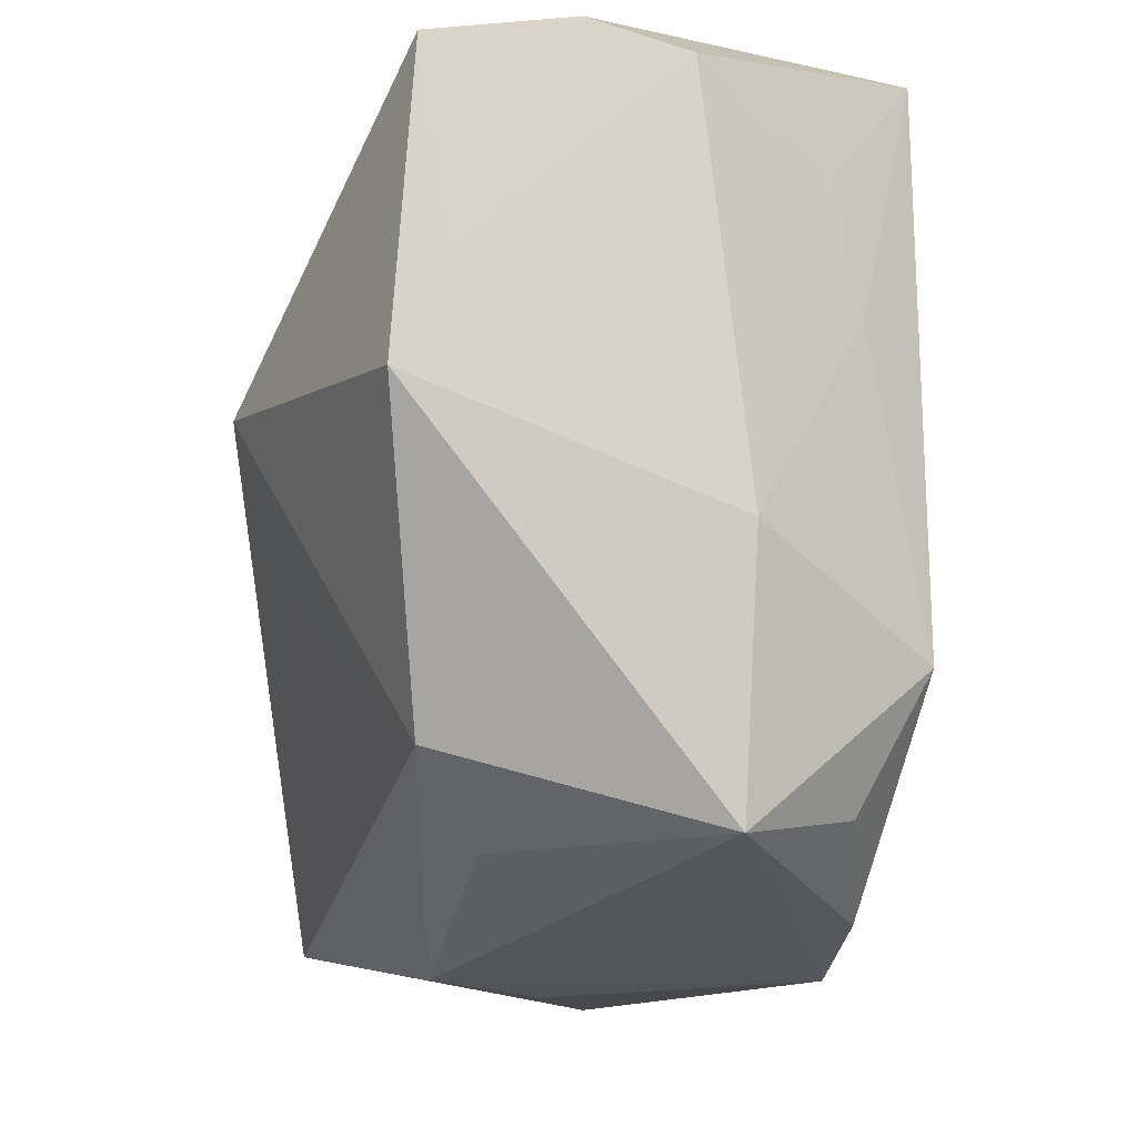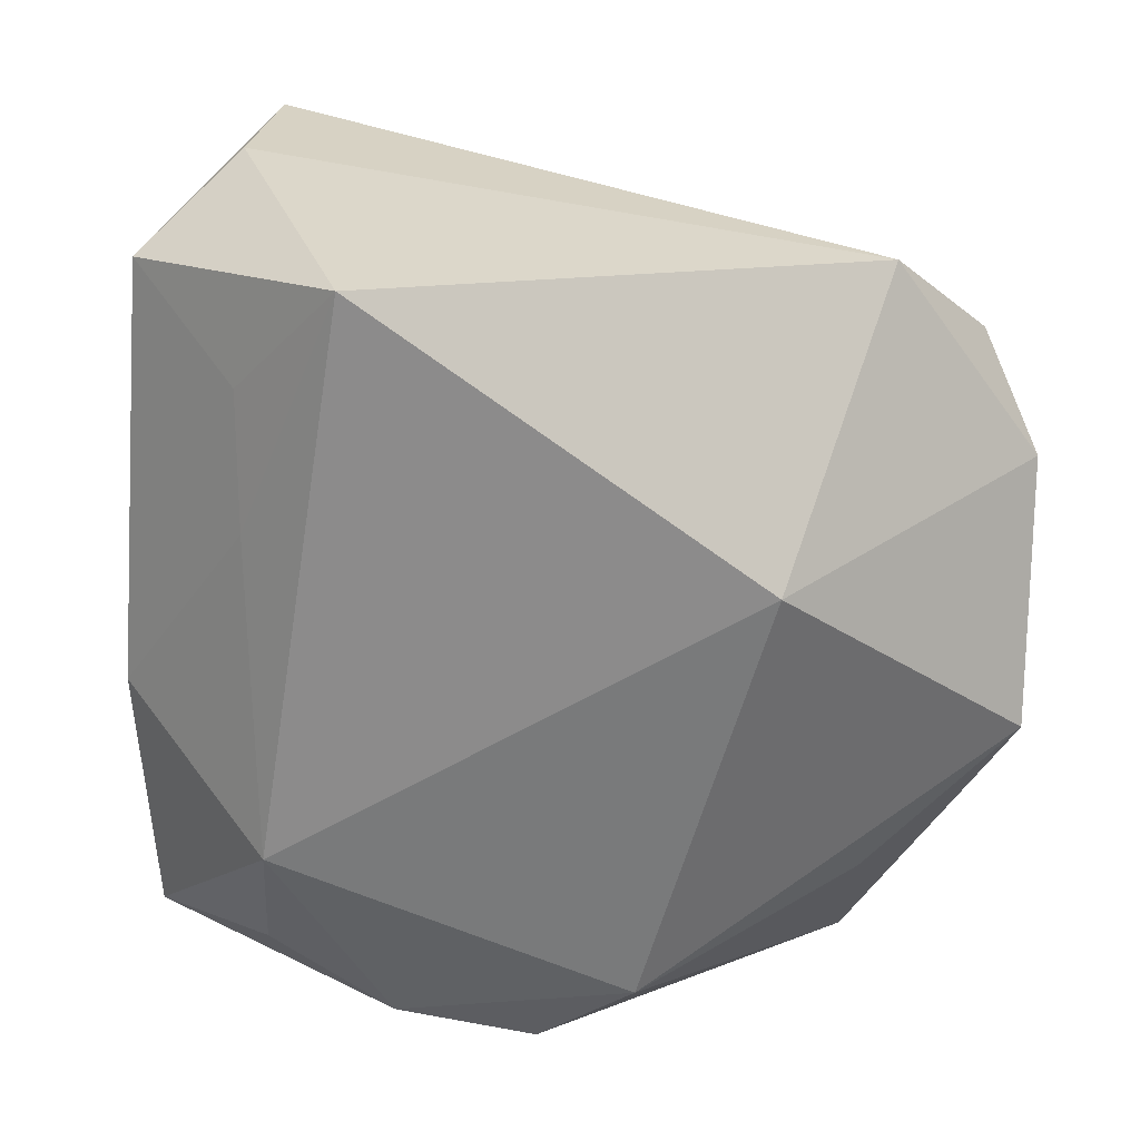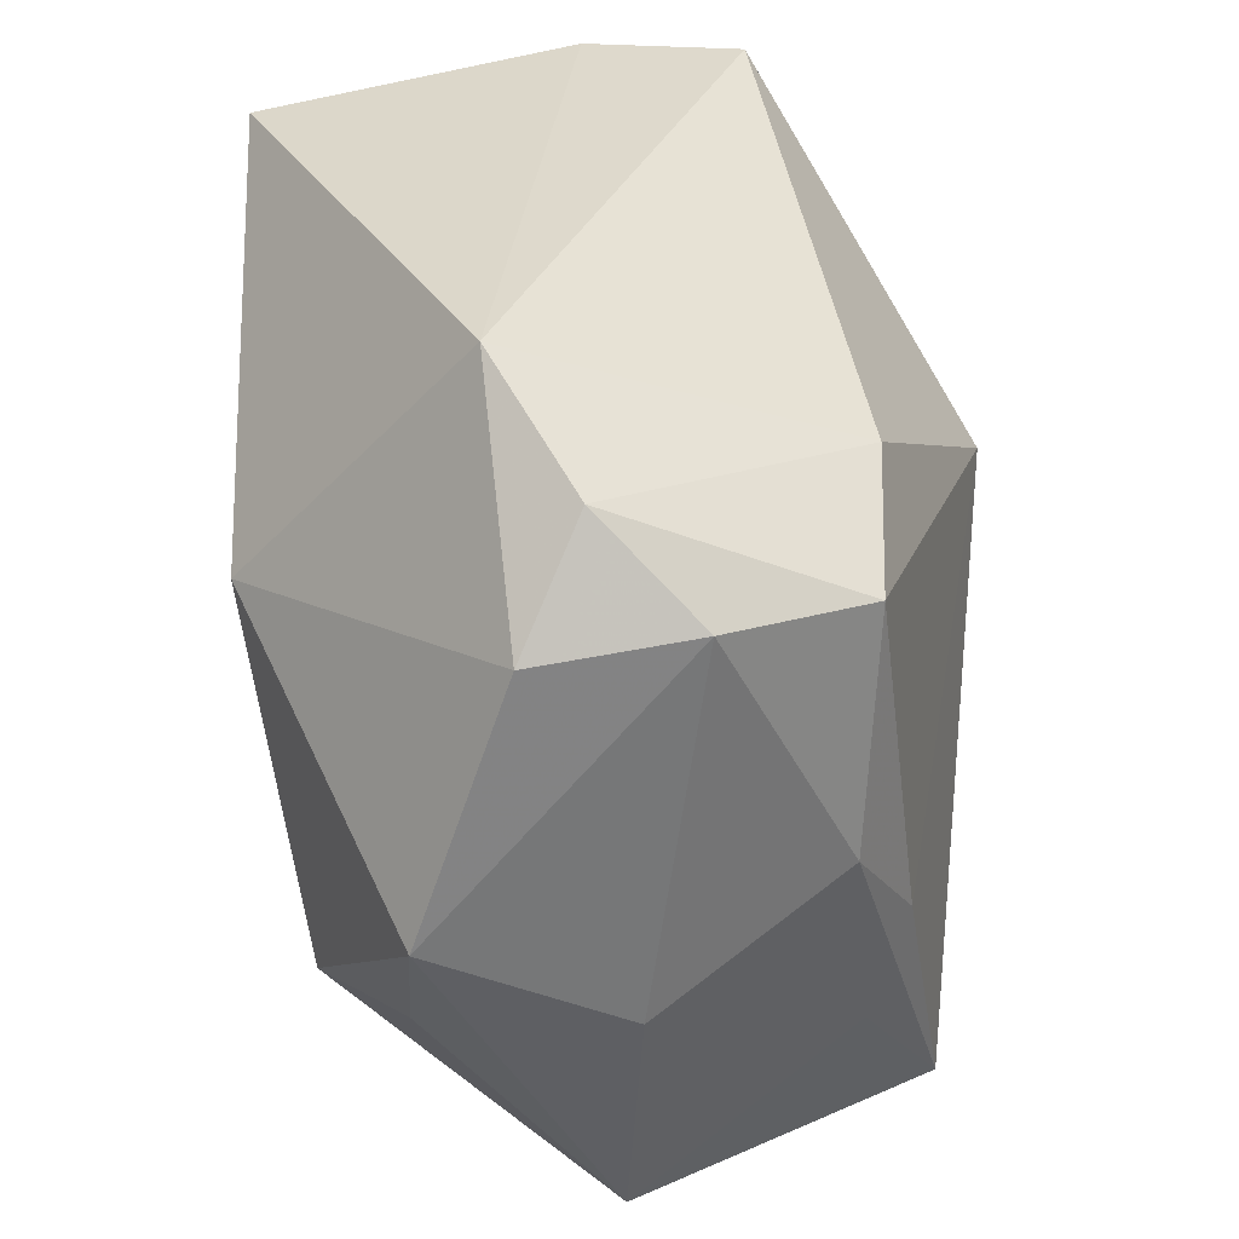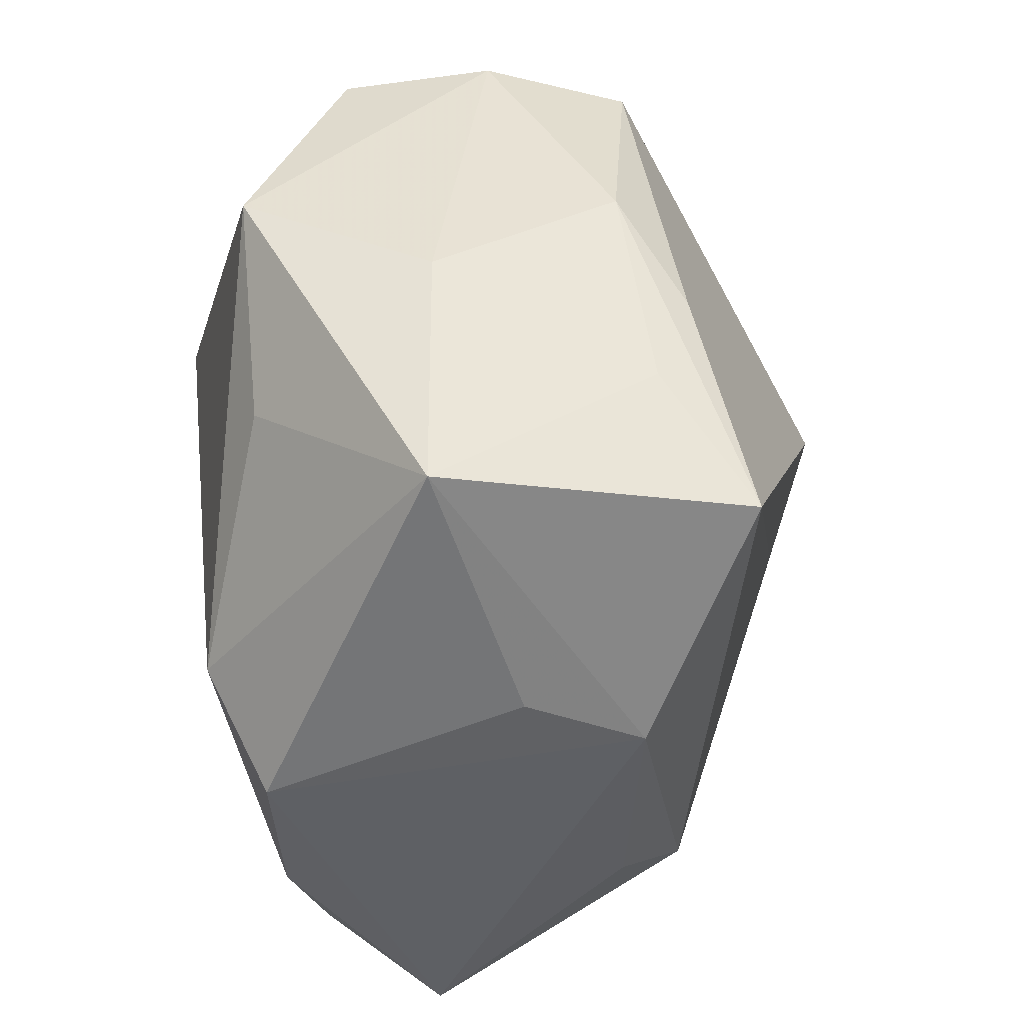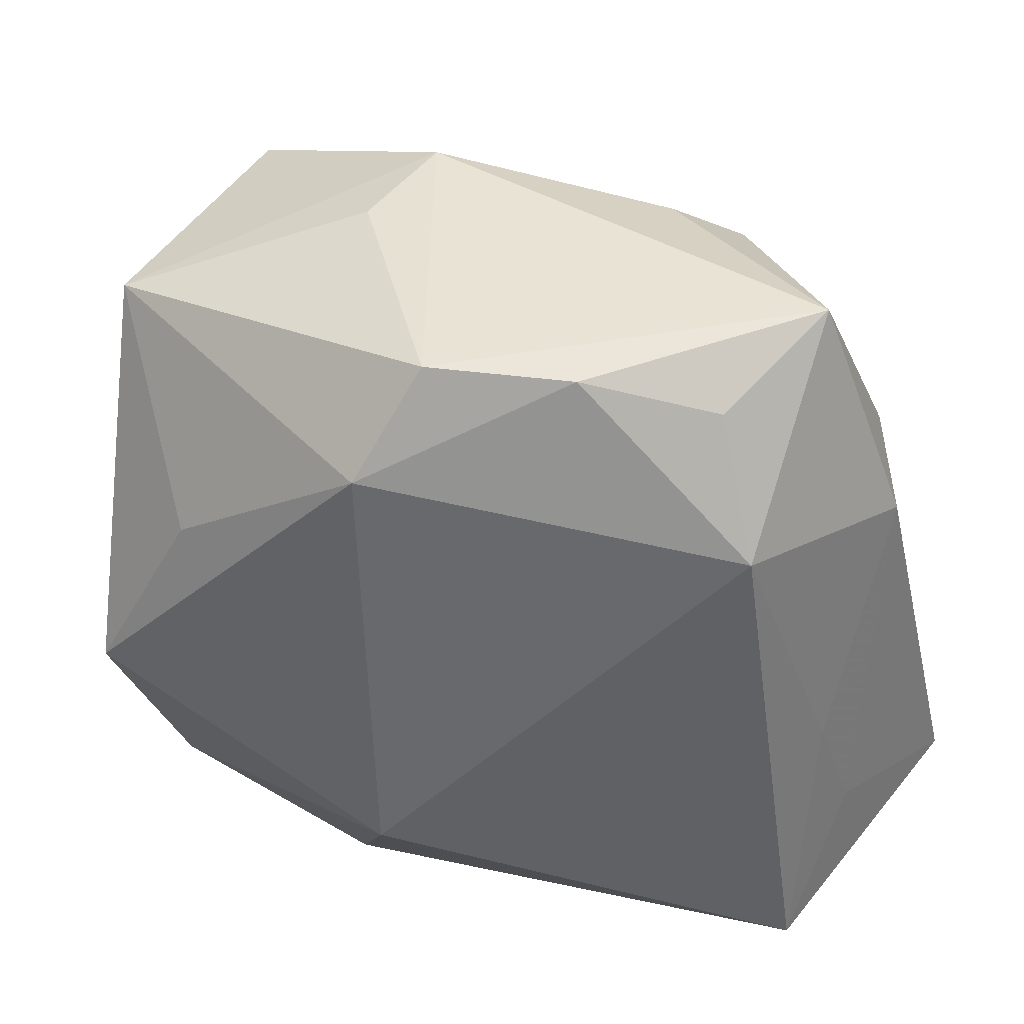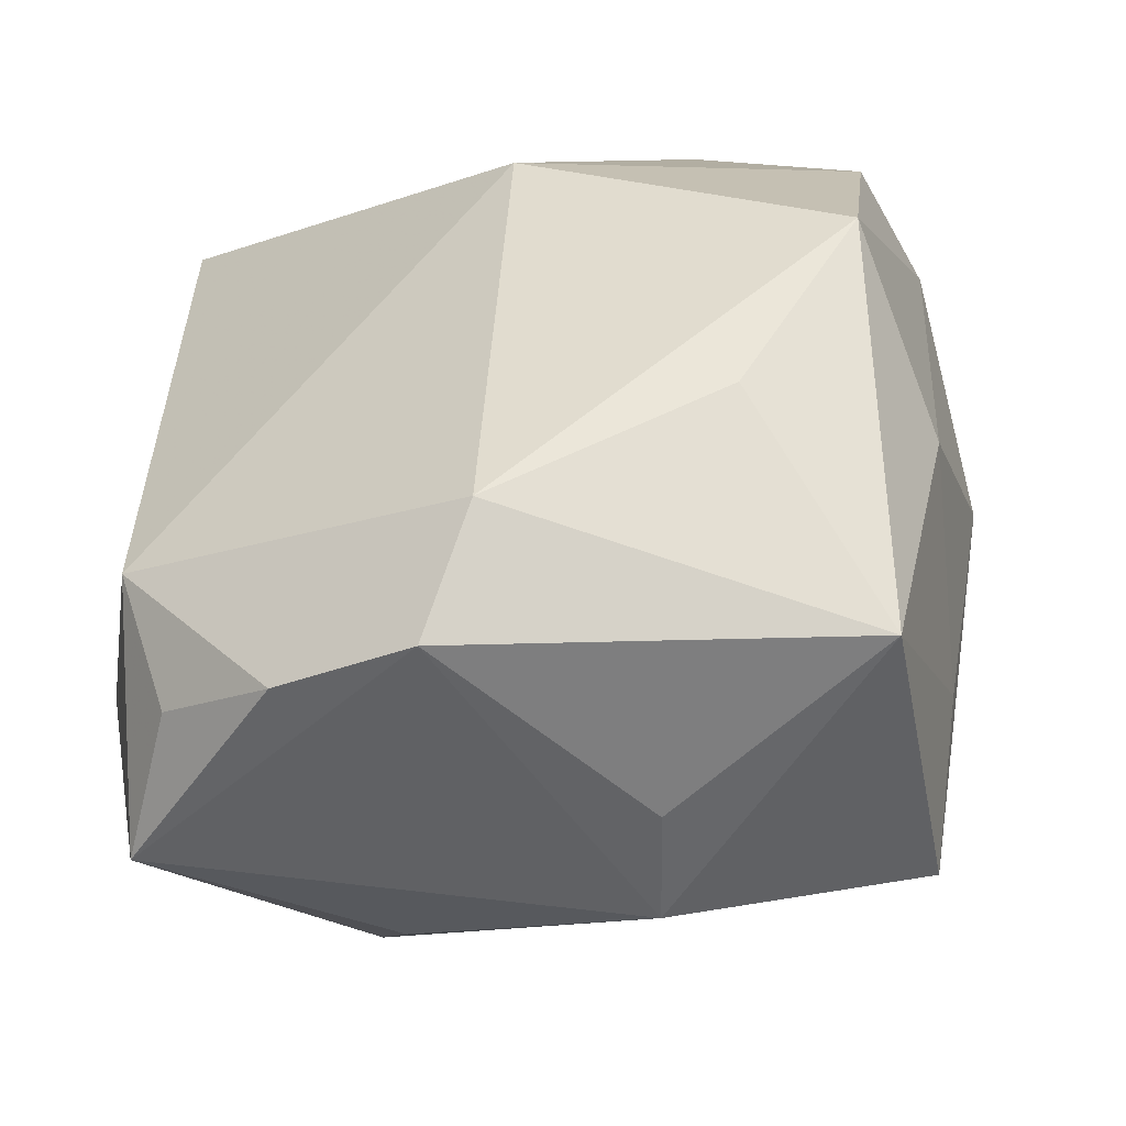
<metadata>
{"format":"obj","ext":"obj","renderer":"f3d","projection":"perspective","resolution":1024,"background":"white","views":[{"elev":-17.7,"azim":91.8,"up":"+Y"},{"elev":-64.0,"azim":172.4,"up":"+Z"},{"elev":32.3,"azim":-91.8,"up":"+Y"},{"elev":-52.0,"azim":-78.3,"up":"+Y"},{"elev":-48.4,"azim":9.4,"up":"+Z"},{"elev":-54.2,"azim":-145.2,"up":"+Y"}]}
</metadata>
<code>
v -0.03273 -0.002689 -0.01044
v -0.00683 -0.03018 0.004334
v 0.004275 0.008428 0.0255
v -0.001889 -0.02974 0.01173
v -0.01646 0.02047 0.01651
v 0.02044 -0.01891 0.0109
v 0.008059 -0.02796 -0.01623
v 0.01702 0.02684 -0.02101
v -0.0223 -0.01653 0.01667
v -0.008371 -0.02309 -0.018
v -0.03111 0.01512 -0.004286
v -0.01292 0.00998 -0.02101
v 0.01807 -0.01368 -0.02101
v -0.02563 -0.02827 0.001923
v -0.02647 0.02252 -0.0003919
v -0.01682 -0.02561 0.02216
v 0.02307 0.01739 -0.01535
v 0.02557 -0.02562 -0.008875
v -0.02336 -0.01493 -0.01115
v 0.02337 0.02828 0.01131
v -0.02197 -0.00826 0.01914
v -0.002259 -0.02984 -0.0148
v 0.01537 -0.02469 0.007314
v 0.02984 0.002197 0.01213
v -0.02987 0.01627 0.006371
v 0.02171 0.008134 -0.01715
v 0.02914 -0.007408 -0.009878
v 0.004098 -0.004763 0.02144
v 0.03104 0.02214 -0.006644
v -0.02689 -0.001139 0.01516
v 0.02894 0.01034 0.008725
v 0.01749 -0.02317 -0.01584
v -0.02552 0.01559 0.01598
v -0.03009 -0.01018 0.002771
v 0.02502 0.02817 0.0005078
v -0.0187 0.02828 -0.005852
f 12 13 10
f 12 36 8
f 8 13 12
f 3 24 20
f 29 24 27
f 18 27 24
f 32 13 18
f 13 27 18
f 3 20 5
f 5 20 36
f 31 24 29
f 29 20 31
f 31 20 24
f 29 8 35
f 35 20 29
f 35 8 36
f 36 20 35
f 13 8 26
f 26 27 13
f 22 14 10
f 22 18 4
f 6 18 24
f 6 24 3
f 3 5 33
f 16 14 4
f 4 6 16
f 12 10 1
f 29 27 17
f 27 26 17
f 17 8 29
f 17 26 8
f 32 18 7
f 18 22 7
f 7 13 32
f 7 10 13
f 7 22 10
f 4 14 2
f 2 22 4
f 14 22 2
f 4 18 23
f 23 6 4
f 18 6 23
f 9 16 30
f 14 16 9
f 28 6 3
f 3 16 28
f 28 16 6
f 21 33 30
f 30 16 21
f 3 33 21
f 21 16 3
f 10 14 19
f 19 1 10
f 14 1 19
f 34 1 14
f 34 9 30
f 14 9 34
f 11 36 12
f 12 1 11
f 36 11 15
f 15 5 36
f 15 33 5
f 33 15 25
f 25 15 11
f 30 33 25
f 25 34 30
f 1 34 25
f 25 11 1

</code>
